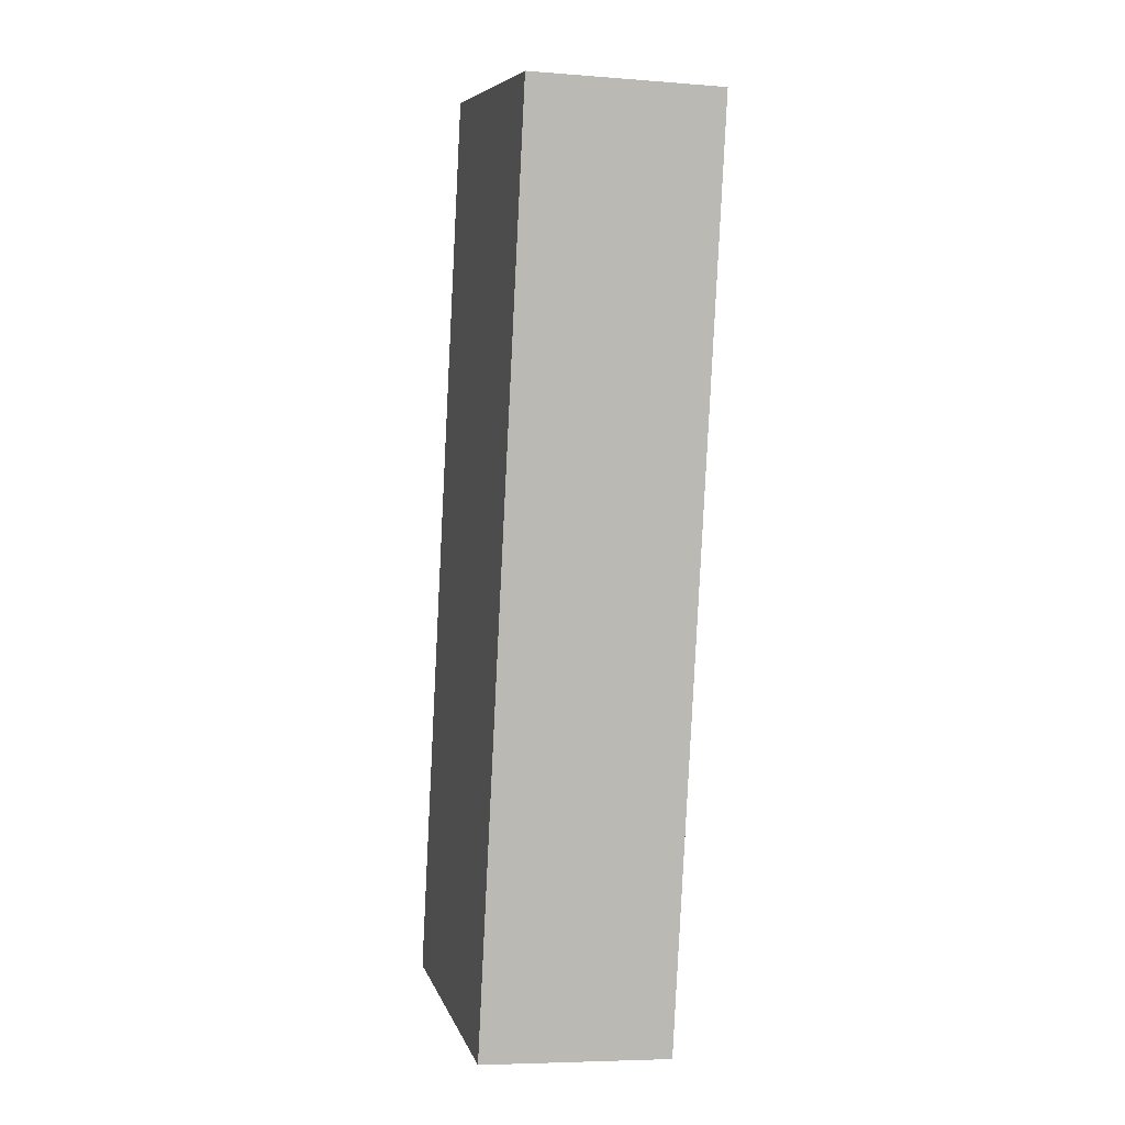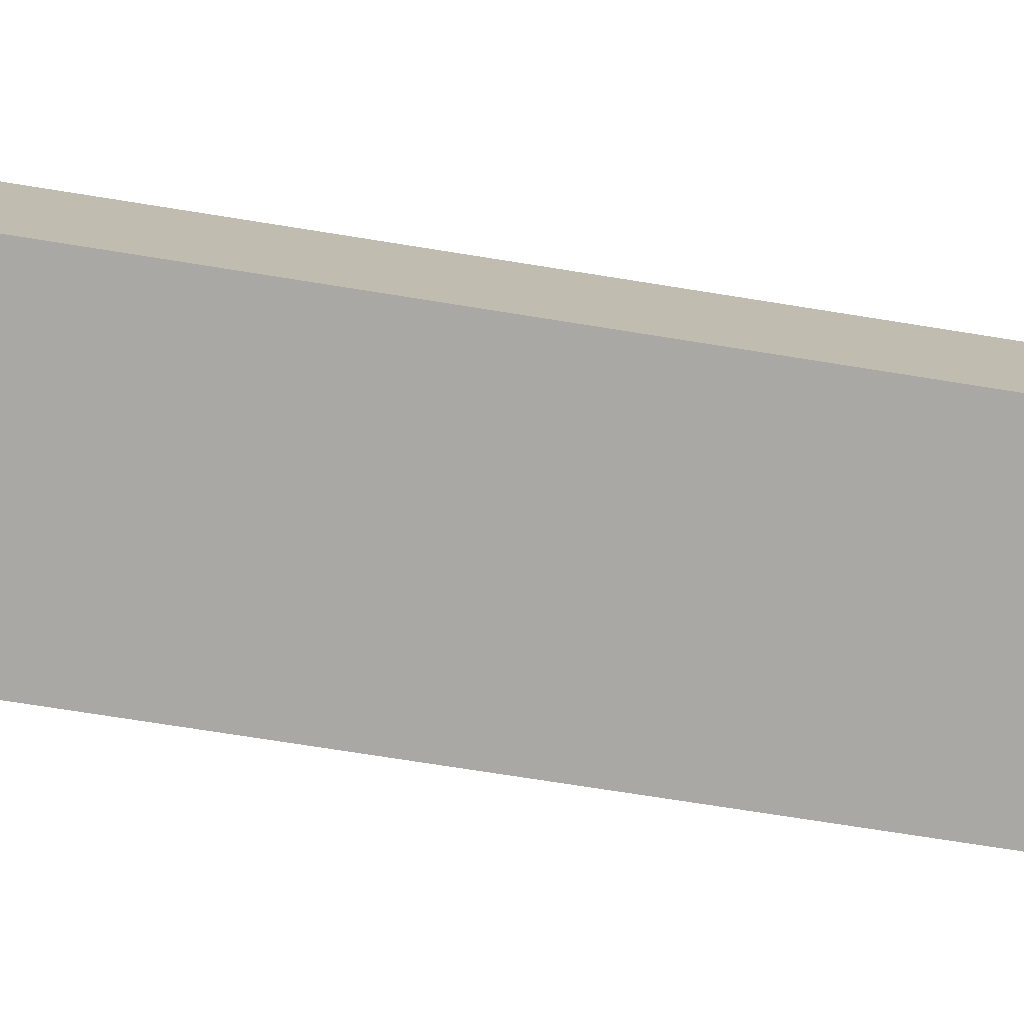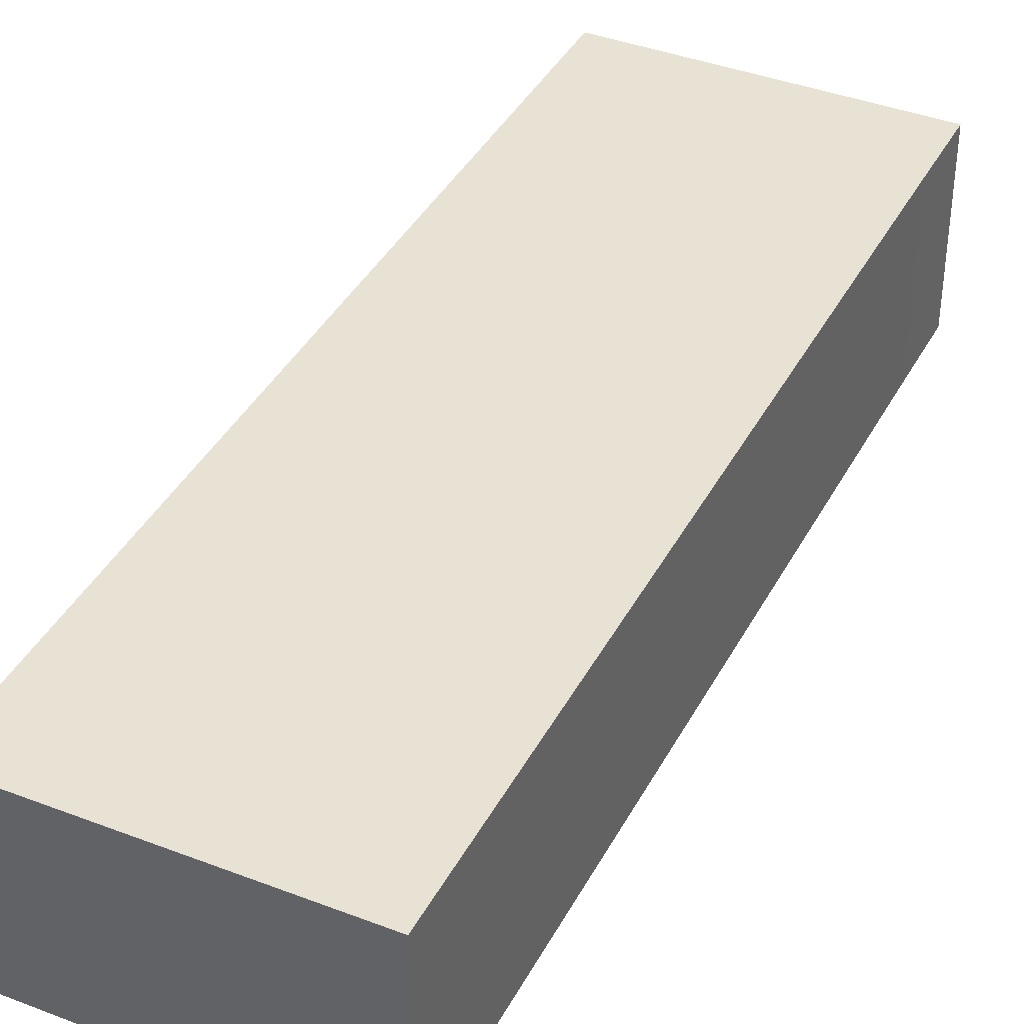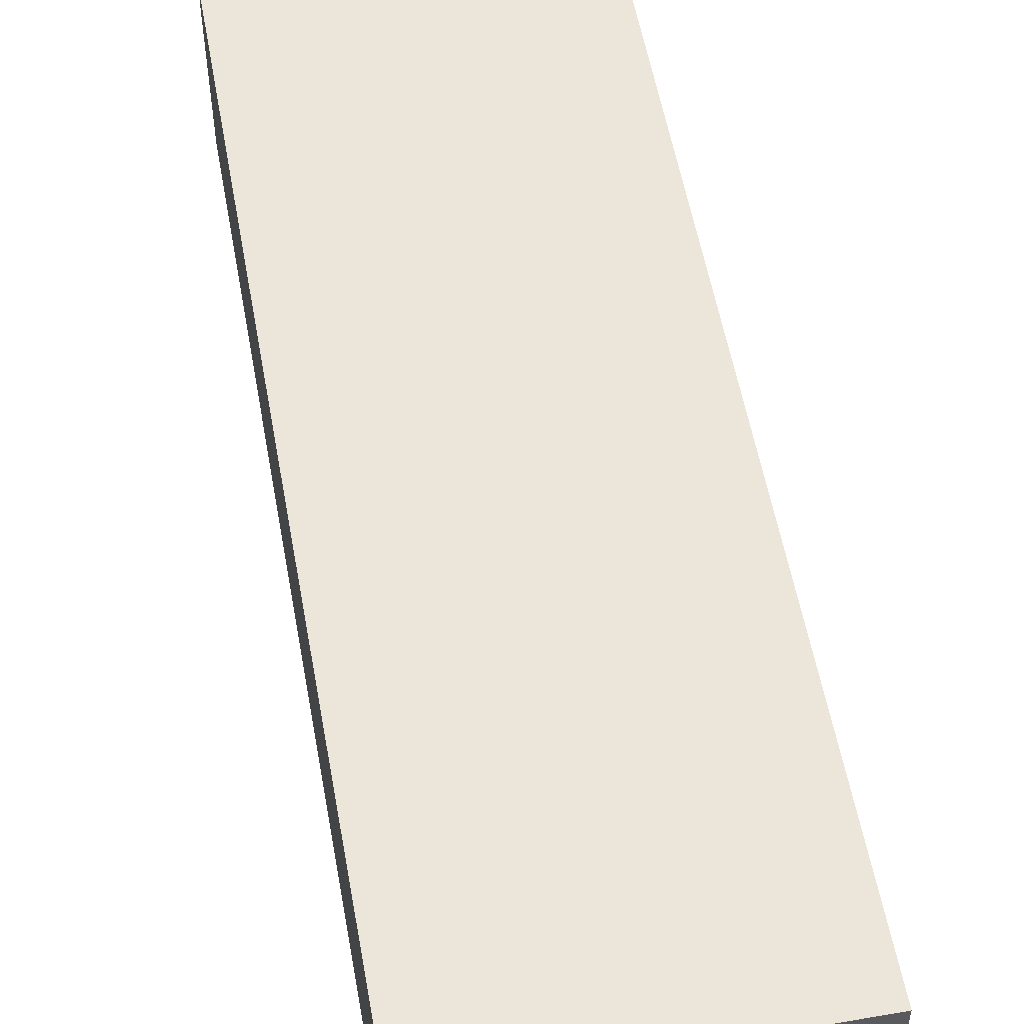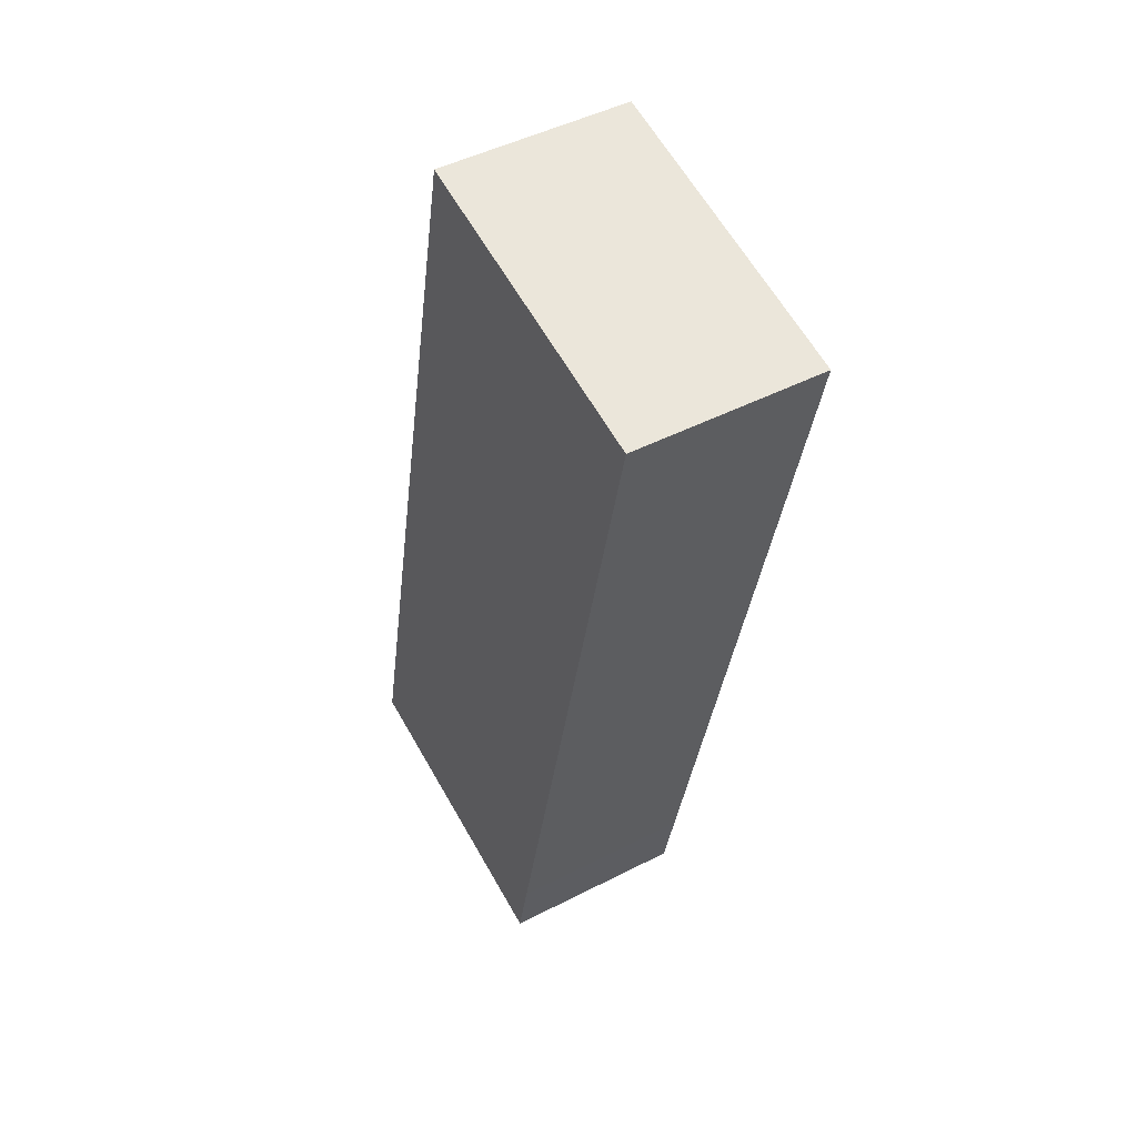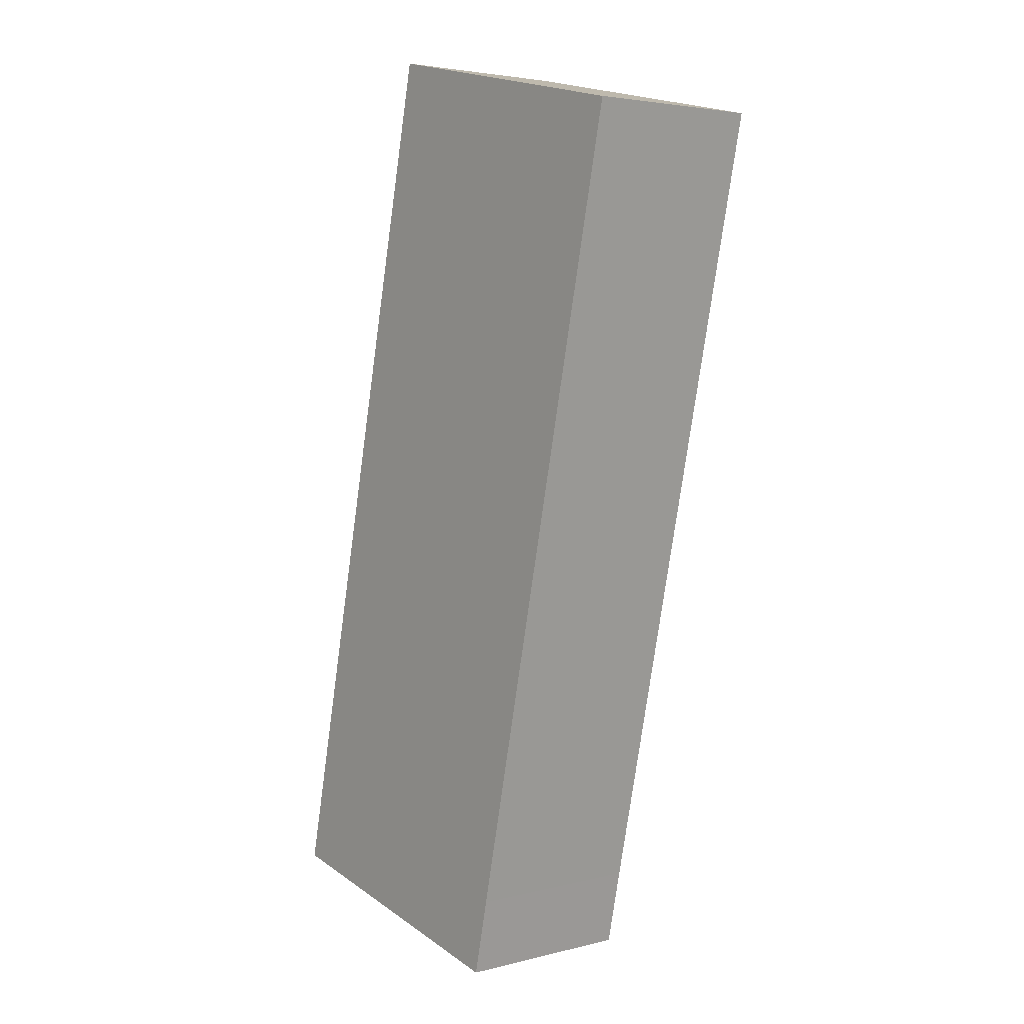
<metadata>
{"format":"obj","ext":"obj","renderer":"f3d","projection":"perspective","resolution":1024,"background":"white","views":[{"elev":-6.0,"azim":76.4,"up":"+Z"},{"elev":-75.2,"azim":93.3,"up":"+Y"},{"elev":39.7,"azim":38.0,"up":"+Y"},{"elev":55.2,"azim":-177.9,"up":"+Y"},{"elev":47.2,"azim":59.8,"up":"+Z"},{"elev":3.9,"azim":50.5,"up":"+Z"}]}
</metadata>
<code>
v  0 9.546 5.845e-16
v  16.22 9.546 0.573
v  15.36 9.546 -3.411
v  17.99 9.546 8.693
v  1.88 9.546 8.693
v  25.02 9.546 40.92
v  8.675 9.546 40.11
v  25.17 9.546 41.61
v  23.66 9.546 41.94
v  8.879 9.546 41.05
v  9.491 9.546 43.89
v  9.733 9.546 45.03
v  0 0 0
v  1.88 -5.323e-16 8.693
v  8.675 -2.456e-15 40.11
v  8.879 -2.513e-15 41.05
v  9.491 -2.687e-15 43.89
v  9.733 -2.757e-15 45.03
v  23.66 -2.568e-15 41.94
v  25.17 -2.548e-15 41.61
v  25.02 -2.506e-15 40.92
v  17.99 -5.323e-16 8.693
v  16.22 -3.509e-17 0.573
v  15.36 2.089e-16 -3.411
g defaultobject
f 1 2 3
f 2 1 4
f 4 1 5
f 4 5 6
f 6 5 7
f 6 7 8
f 8 7 9
f 9 7 10
f 9 10 11
f 9 11 12
f 13 5 1
f 5 13 14
f 5 14 7
f 7 14 15
f 7 15 10
f 10 15 11
f 11 15 16
f 11 16 17
f 11 17 12
f 12 17 18
f 18 9 12
f 9 18 19
f 9 19 8
f 8 19 20
f 20 6 8
f 6 20 4
f 4 20 21
f 4 21 22
f 4 22 2
f 2 22 23
f 2 23 3
f 3 23 24
f 24 1 3
f 1 24 13
f 23 13 24
f 13 23 14
f 14 23 22
f 14 22 15
f 15 22 21
f 15 21 16
f 16 21 17
f 17 21 20
f 17 20 19
f 17 19 18

</code>
